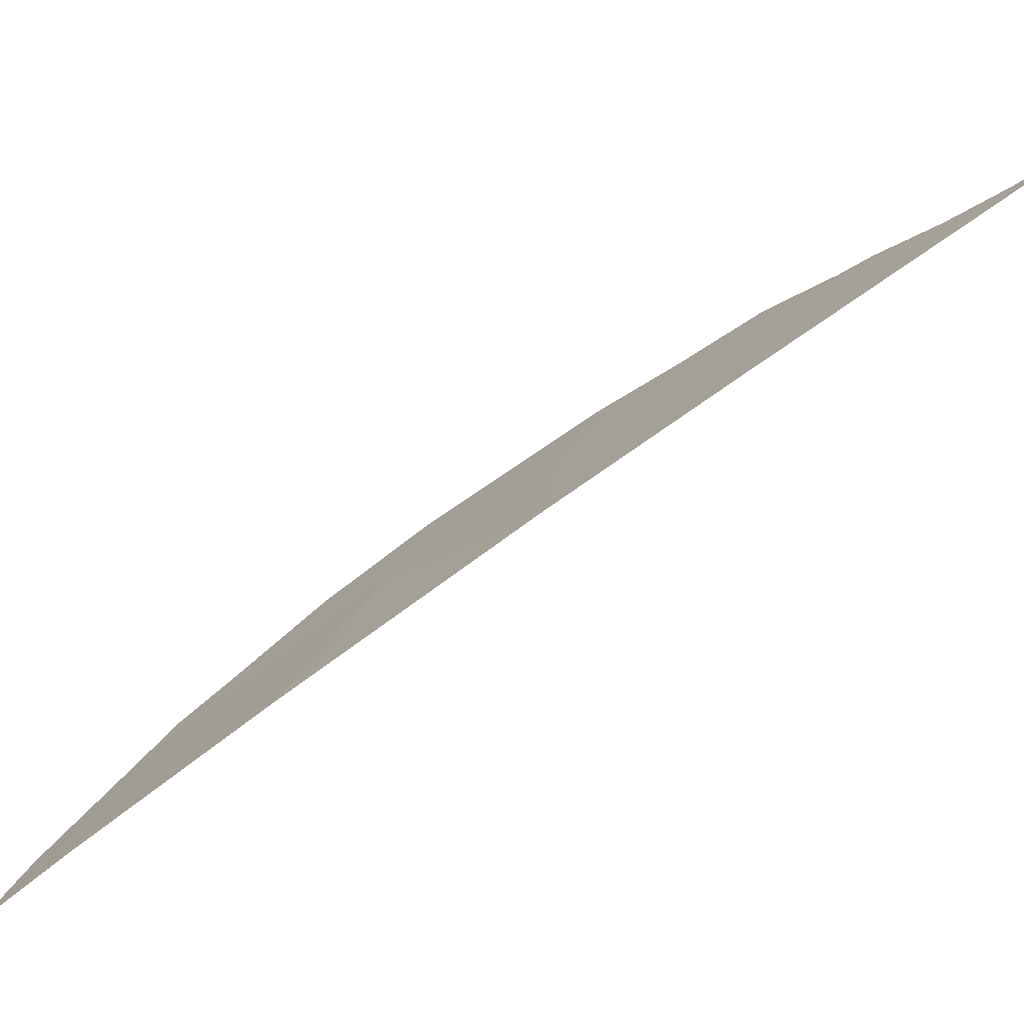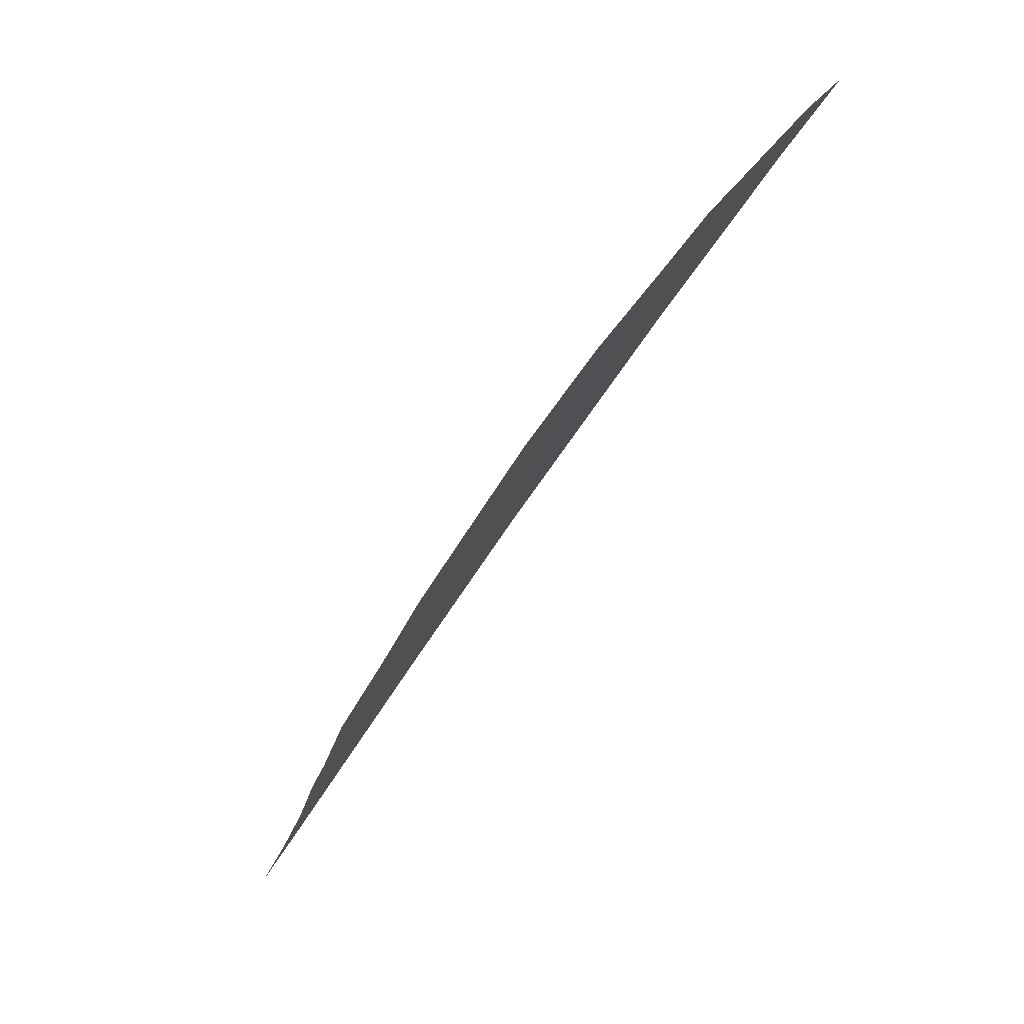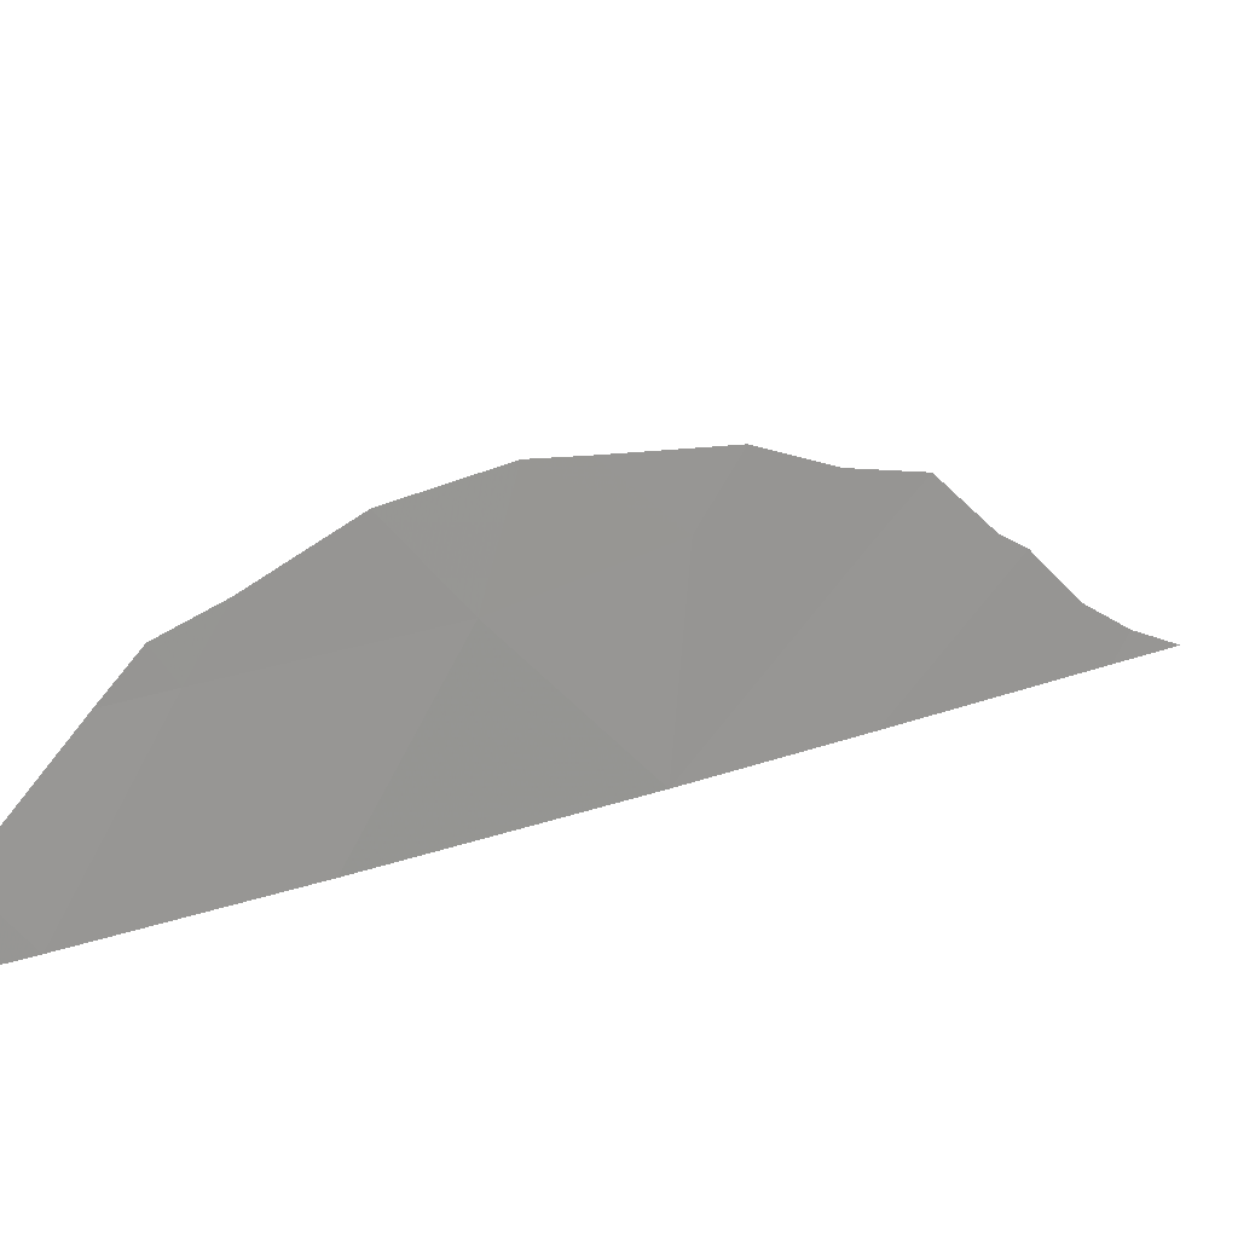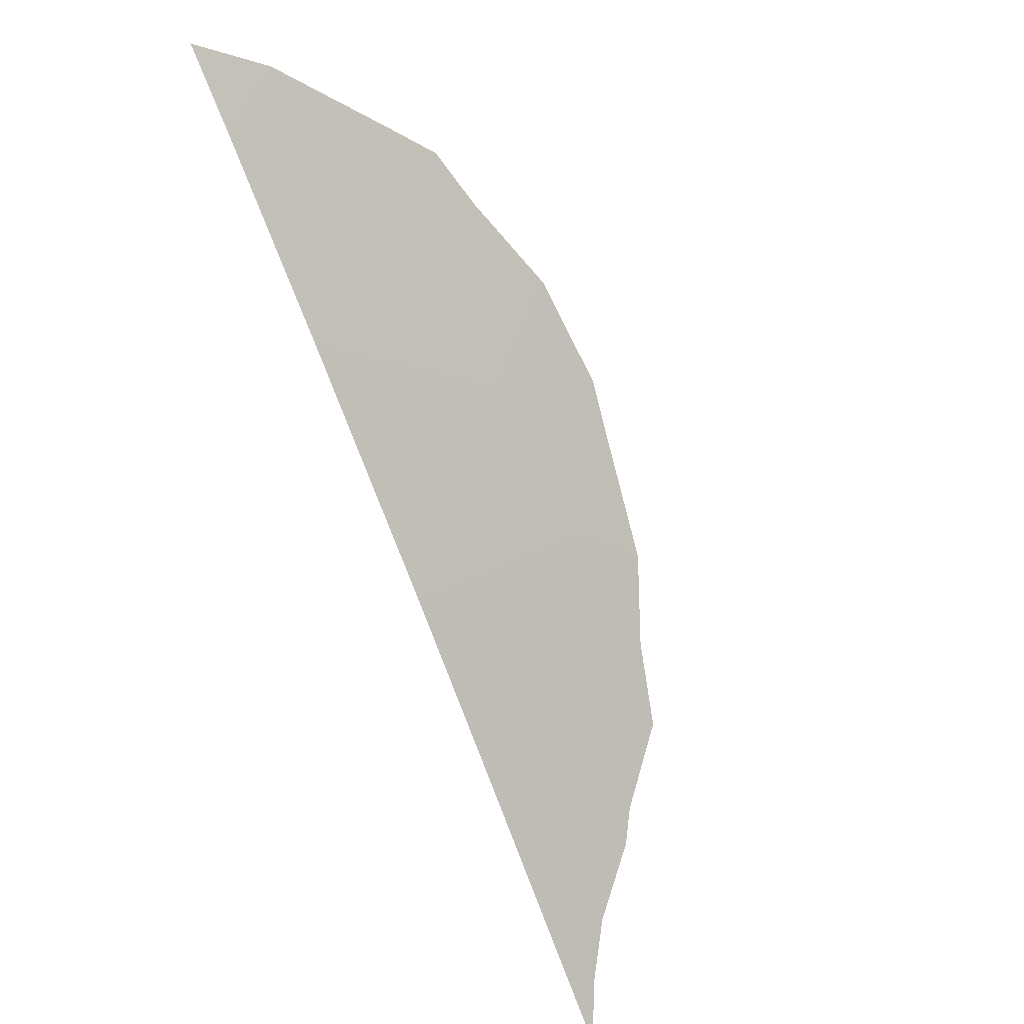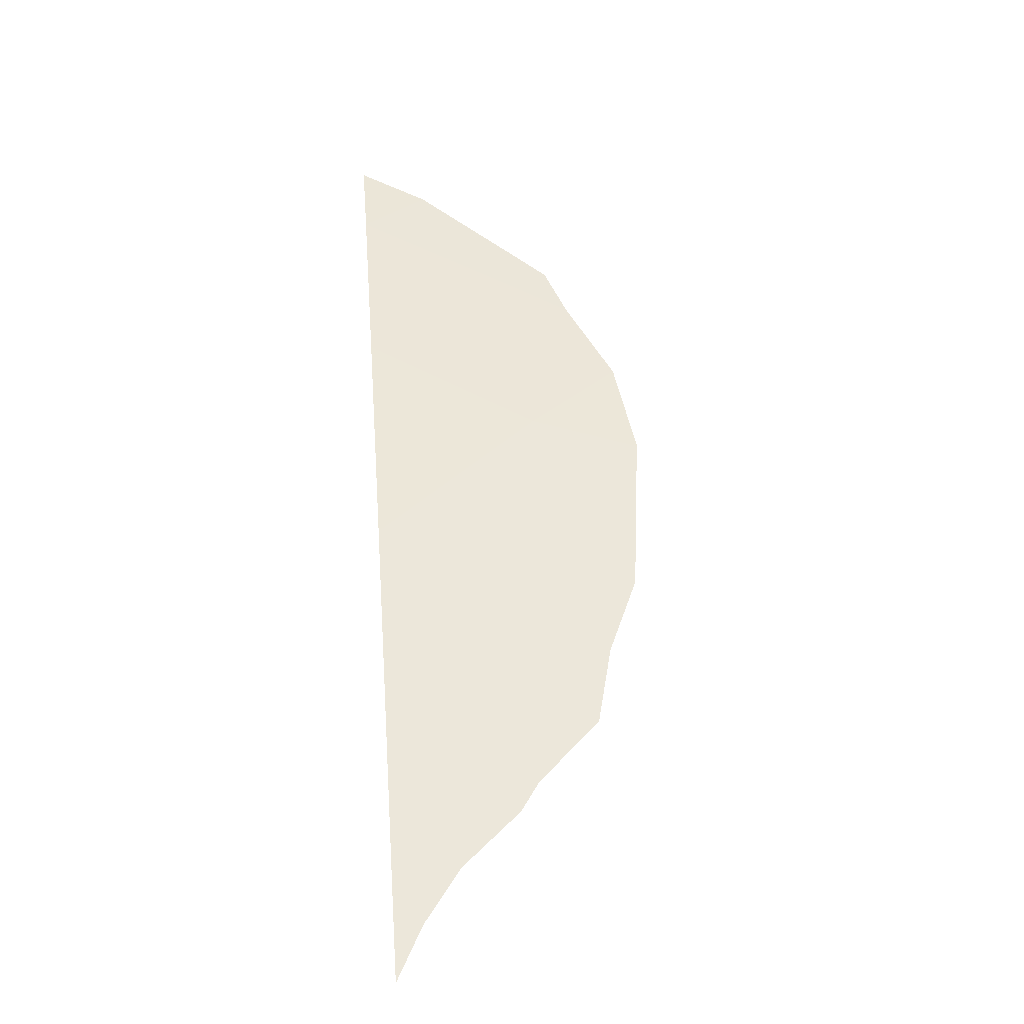
<metadata>
{"format":"obj","ext":"obj","renderer":"f3d","projection":"perspective","resolution":1024,"background":"white","views":[{"elev":-78.3,"azim":-89.9,"up":"+Z"},{"elev":6.1,"azim":11.9,"up":"+Y"},{"elev":21.3,"azim":-158.5,"up":"+Z"},{"elev":41.7,"azim":-127.6,"up":"+Y"},{"elev":-7.4,"azim":-97.1,"up":"+Y"}]}
</metadata>
<code>
v -44.97 90.5 51.63
v -43.07 93.02 50
v -44.31 91.36 50
v -48.23 85.78 50
v -45.85 89.23 50
v -45.97 89.1 51.87
v -46.92 87.7 50
v -46.86 87.8 51.5
v -43.7 92.2 51.6
v -43.57 92.38 51.95
v -43.34 92.68 51.58
v -43.93 91.91 52.14
v -42.49 93.76 50
v -42.77 93.42 50.66
v -48.34 85.64 50.25
v -48.03 86.09 50.6
v -46.23 88.73 52.45
v -45.5 89.77 52.6
v -45.18 90.22 52.67
v -47.17 87.36 51.93
v -46.7 88.04 52.12
v -47.54 86.82 51.34
v -44.52 91.12 52.54
v -48.65 85.19 50
v -47.71 86.56 51.15
f 9 11 10
f 9 10 12
f 2 13 14
f 4 16 15
f 1 5 3
f 8 5 6
f 1 6 5
f 6 18 17
f 6 1 19
f 6 19 18
f 8 21 20
f 8 6 17
f 8 17 21
f 8 7 5
f 8 20 22
f 1 9 12
f 1 12 23
f 1 23 19
f 9 1 3
f 4 15 24
f 3 2 9
f 4 7 25
f 4 25 16
f 9 2 14
f 9 14 11
f 7 8 22
f 7 22 25

</code>
